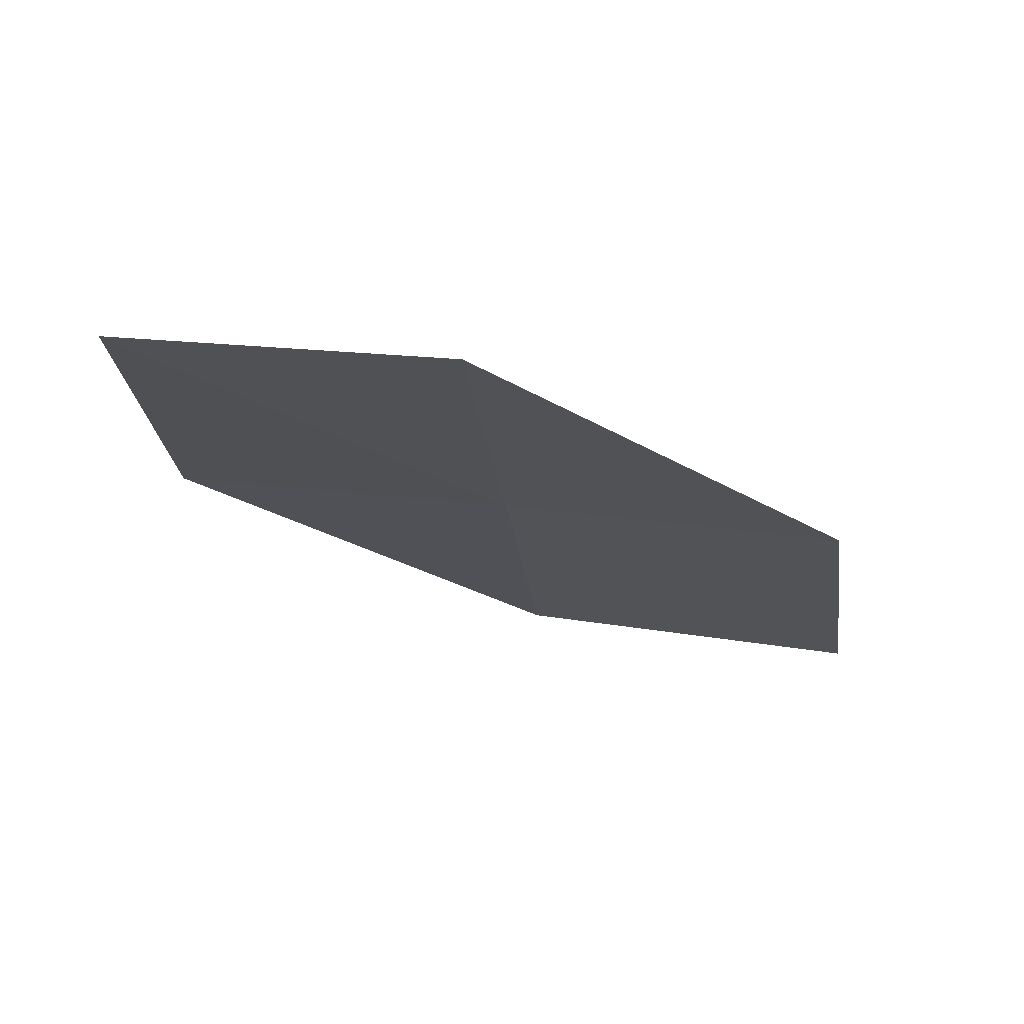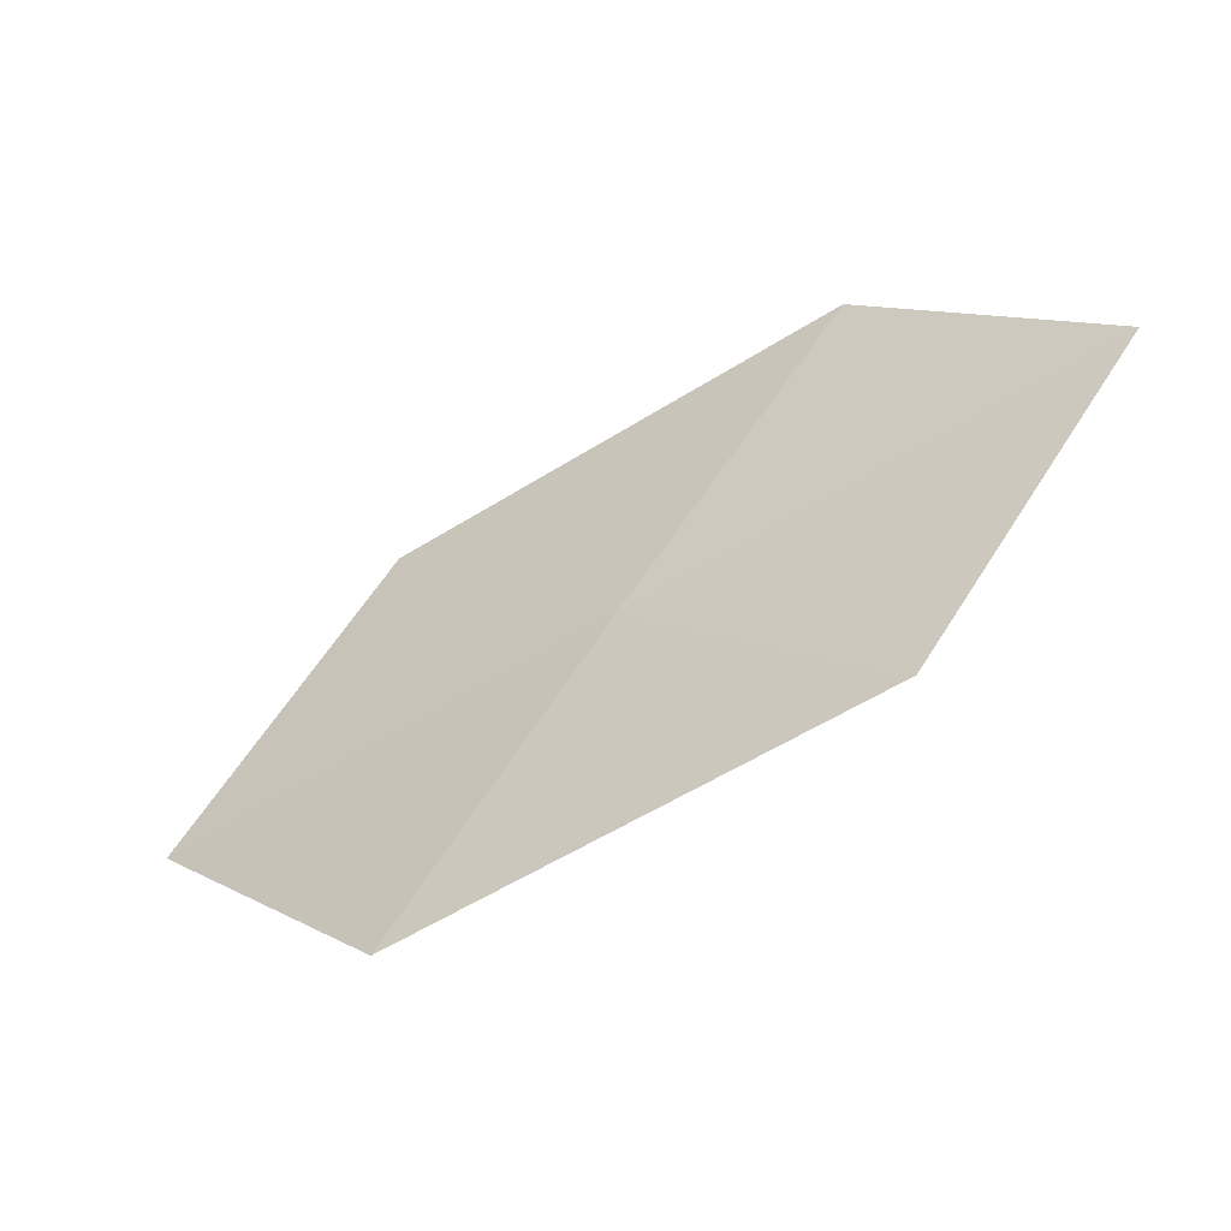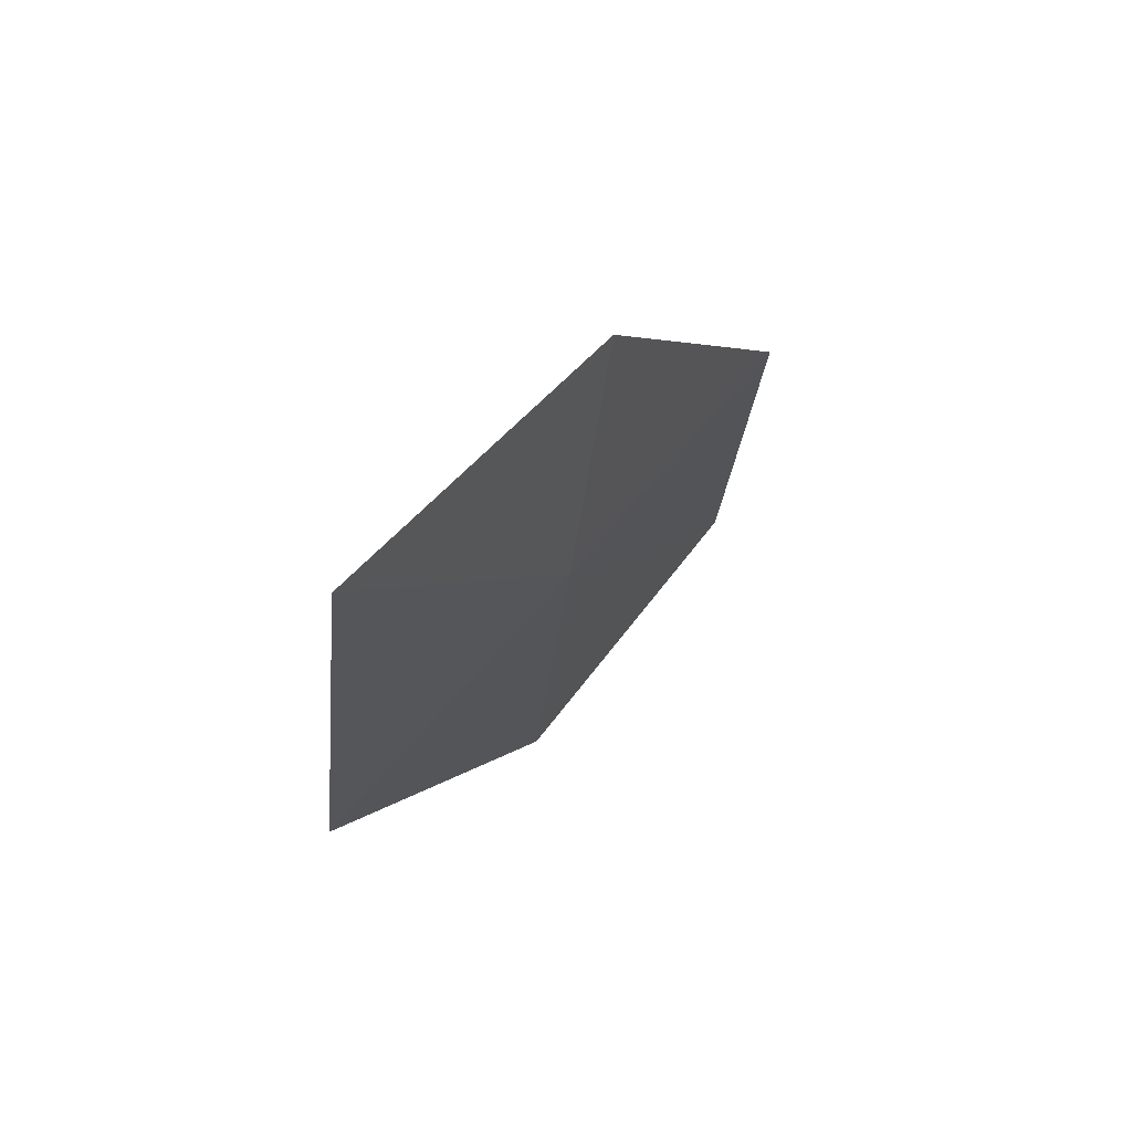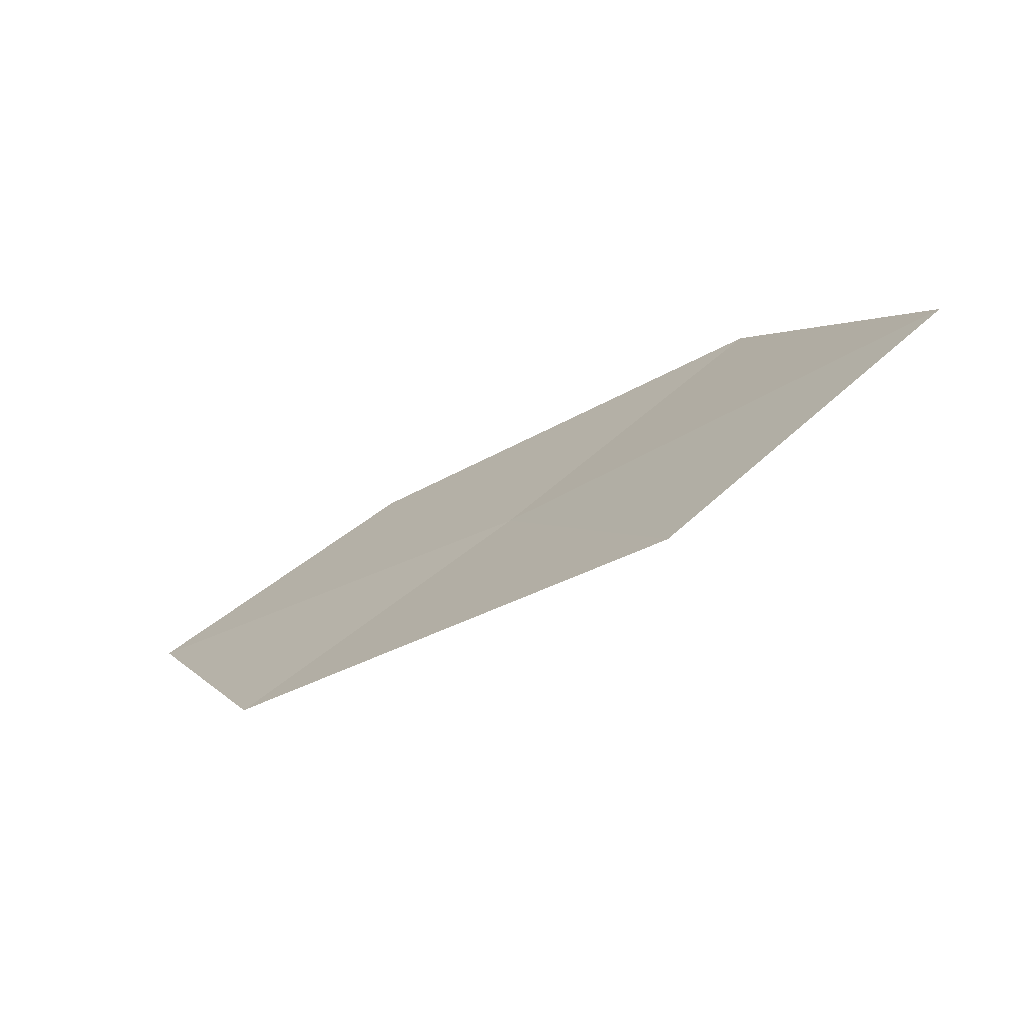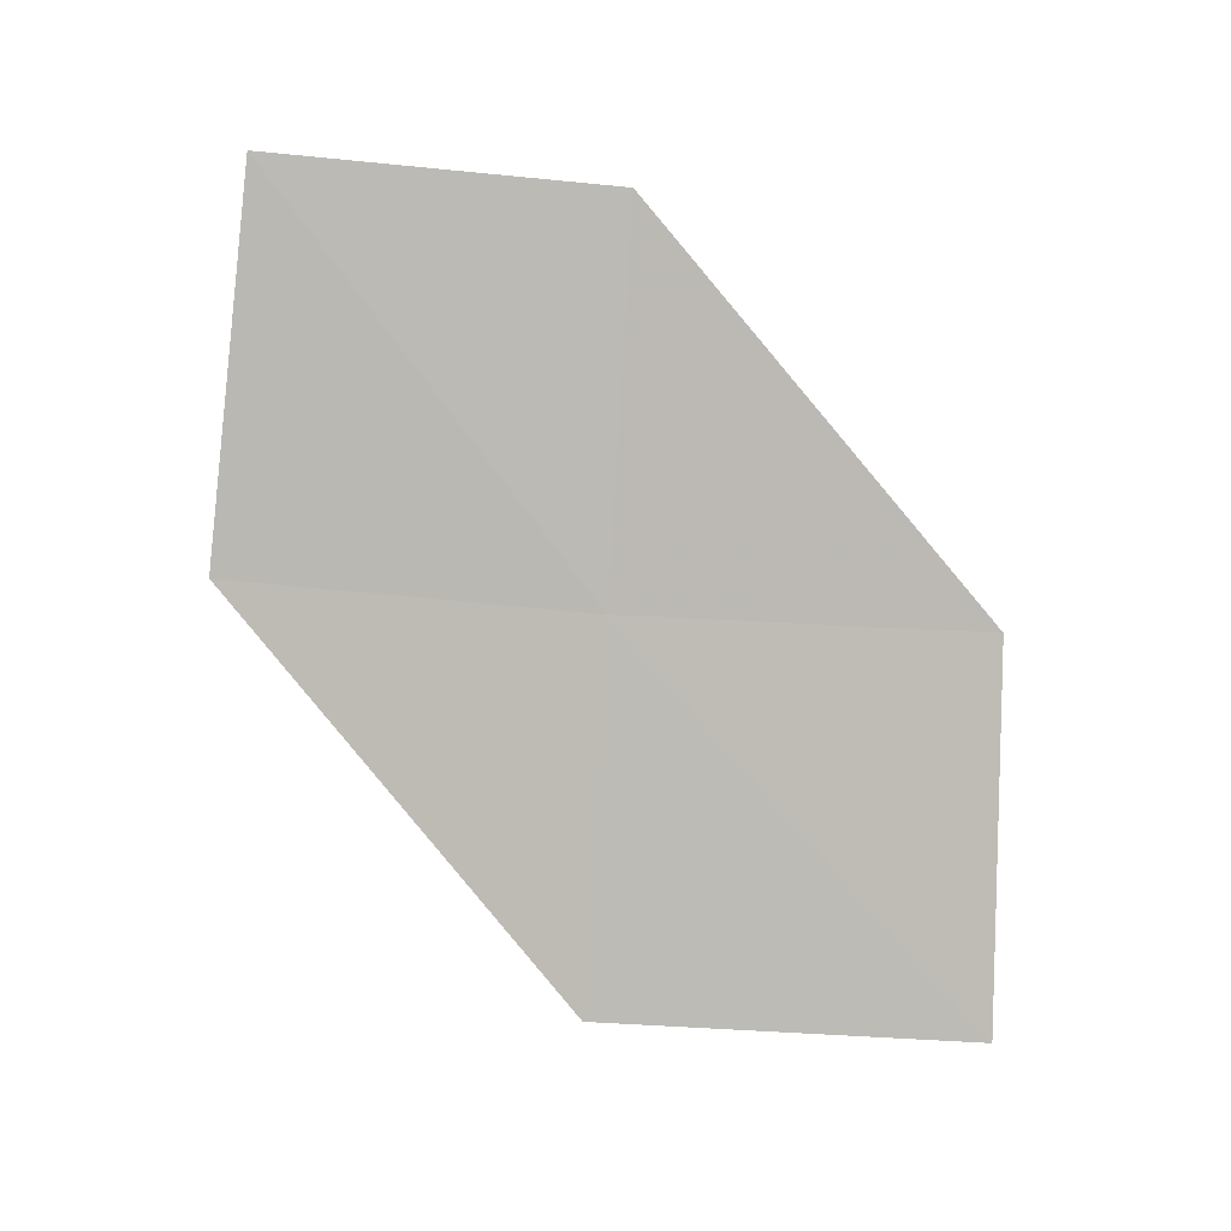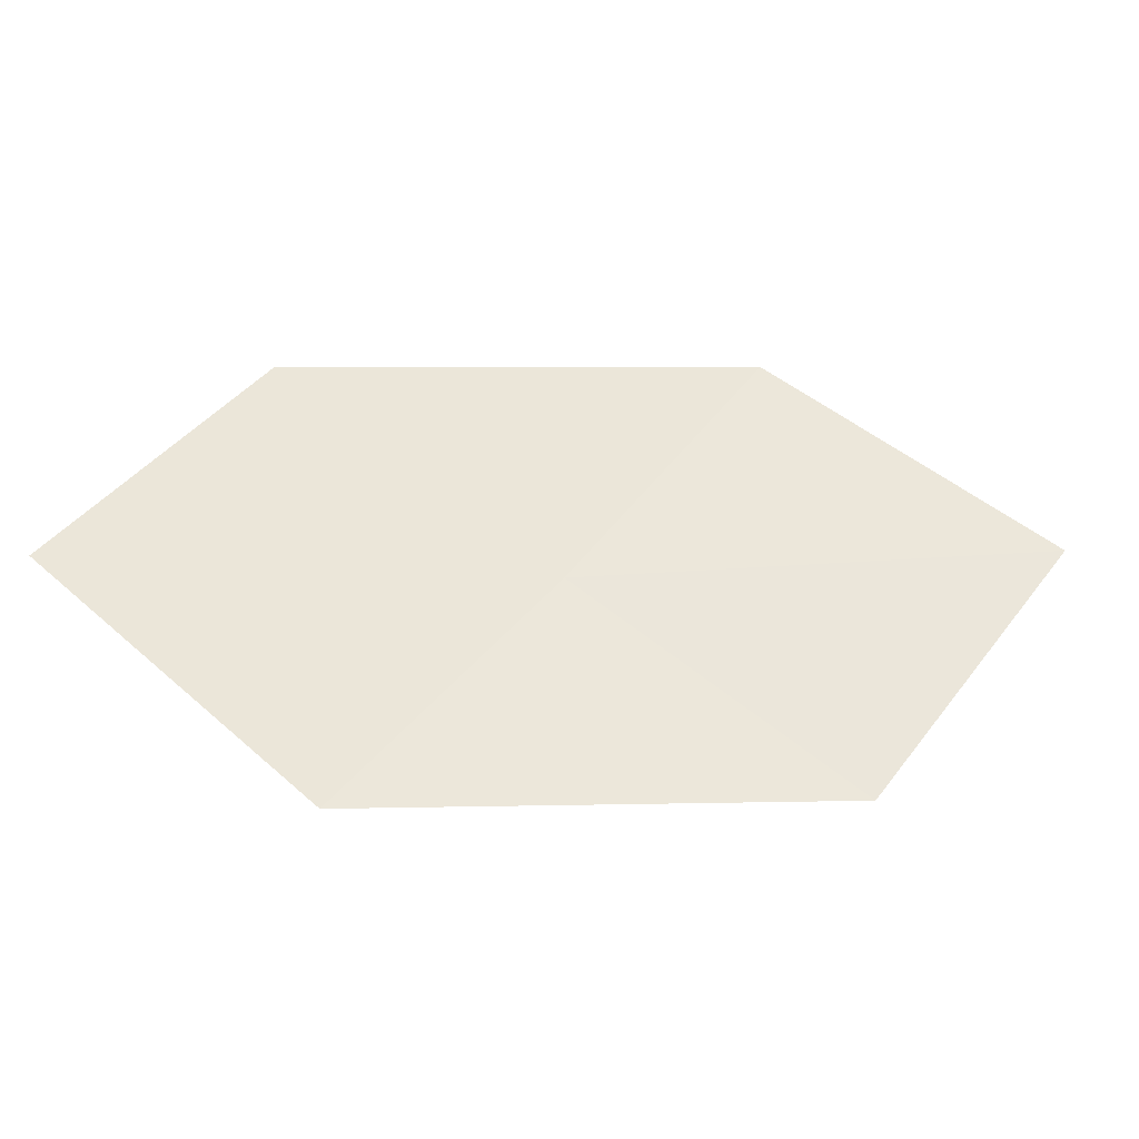
<metadata>
{"format":"obj","ext":"obj","renderer":"f3d","projection":"perspective","resolution":1024,"background":"white","views":[{"elev":21.9,"azim":149.7,"up":"+Z"},{"elev":13.7,"azim":11.1,"up":"+Z"},{"elev":5.3,"azim":-100.6,"up":"+Y"},{"elev":-36.1,"azim":-175.0,"up":"+Y"},{"elev":-41.1,"azim":137.1,"up":"+Z"},{"elev":-2.9,"azim":138.6,"up":"+Y"}]}
</metadata>
<code>
v -10.36 -13.18 28.13
v -11.7 -13.08 27.32
v -11.17 -12.48 28.1
v -10.87 -13.82 27.37
v -9.521 -13.83 28.18
v -9.845 -12.52 28.89
v -9.039 -13.13 28.92
f 1 3 2
f 1 2 4
f 1 4 5
f 1 6 3
f 1 7 6
f 1 5 7

</code>
